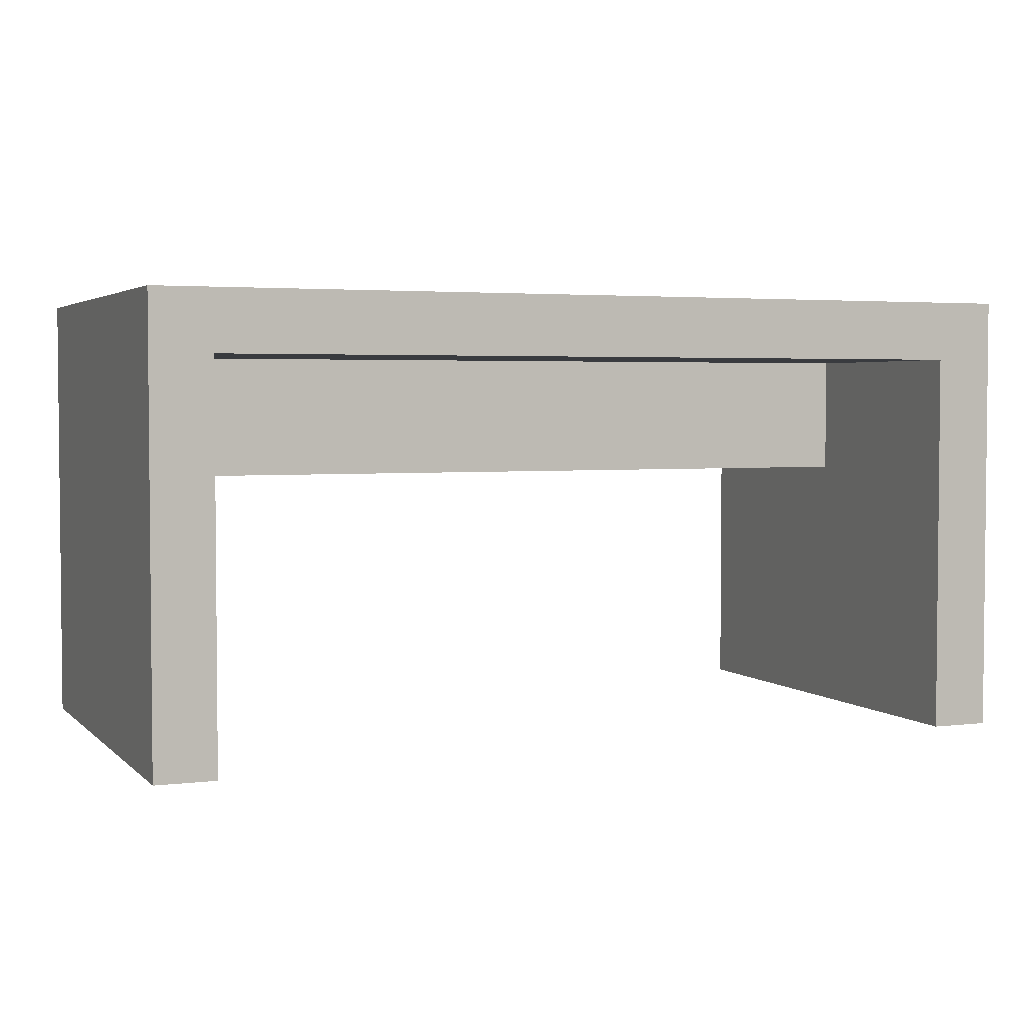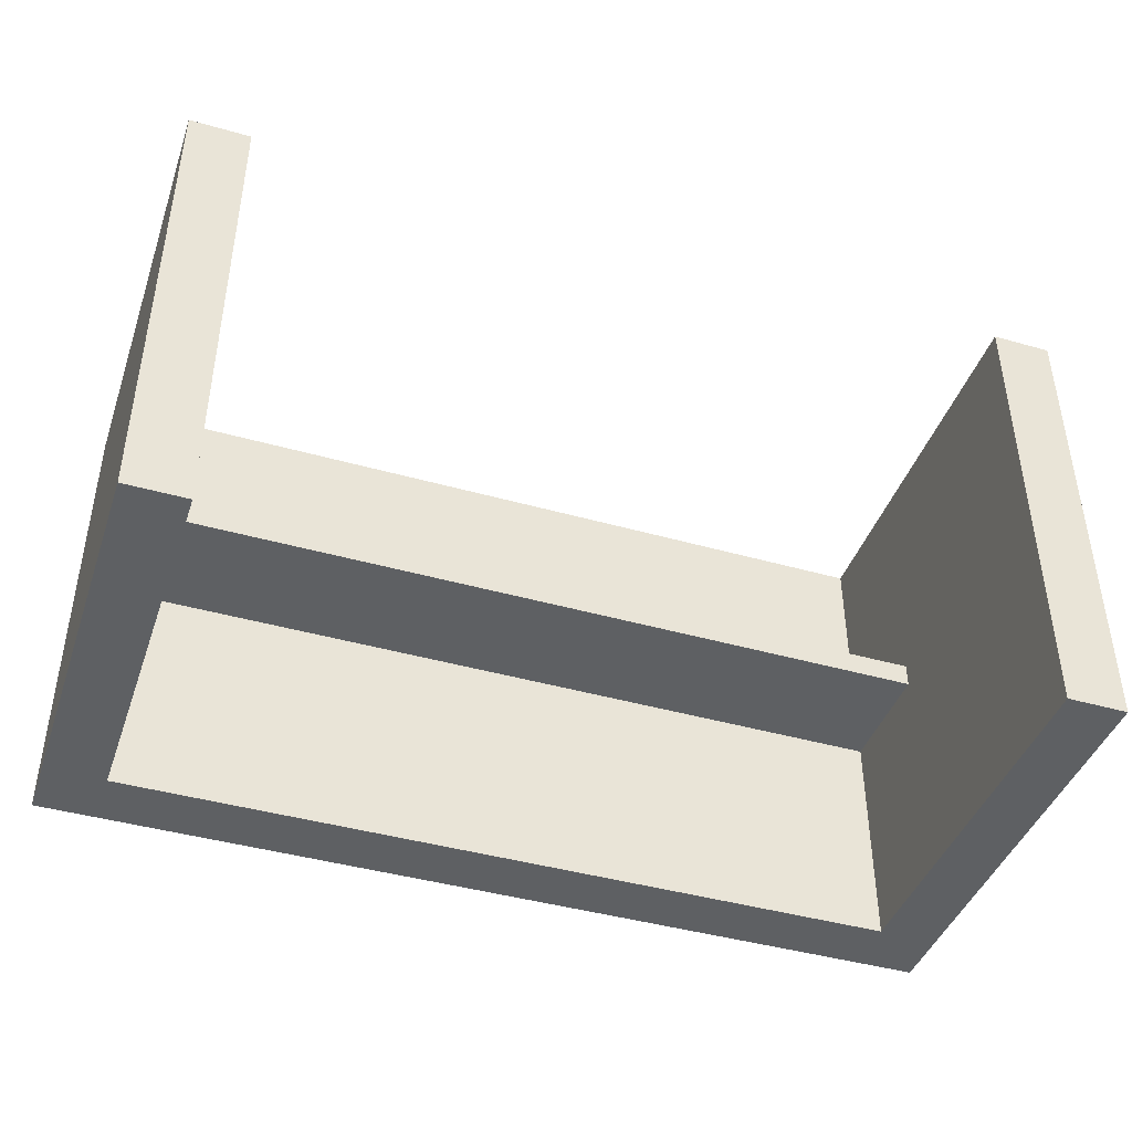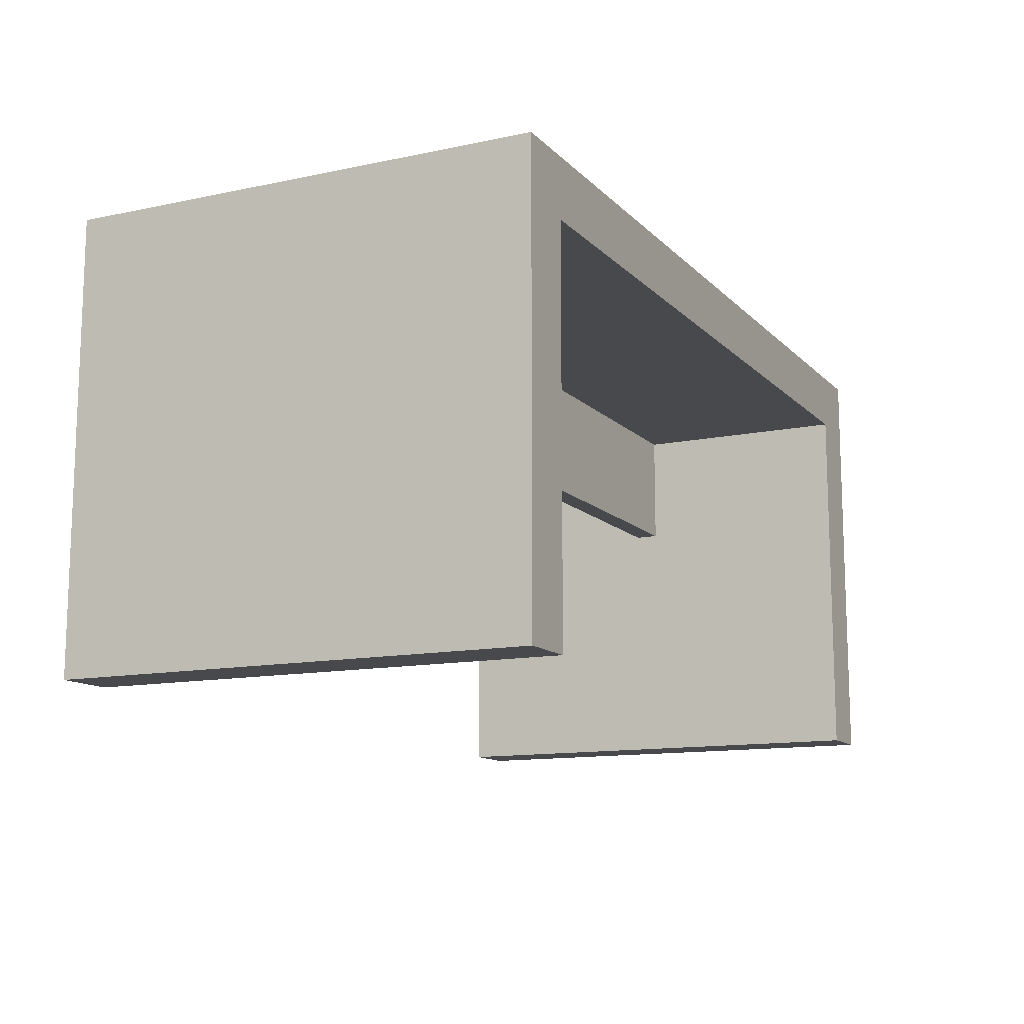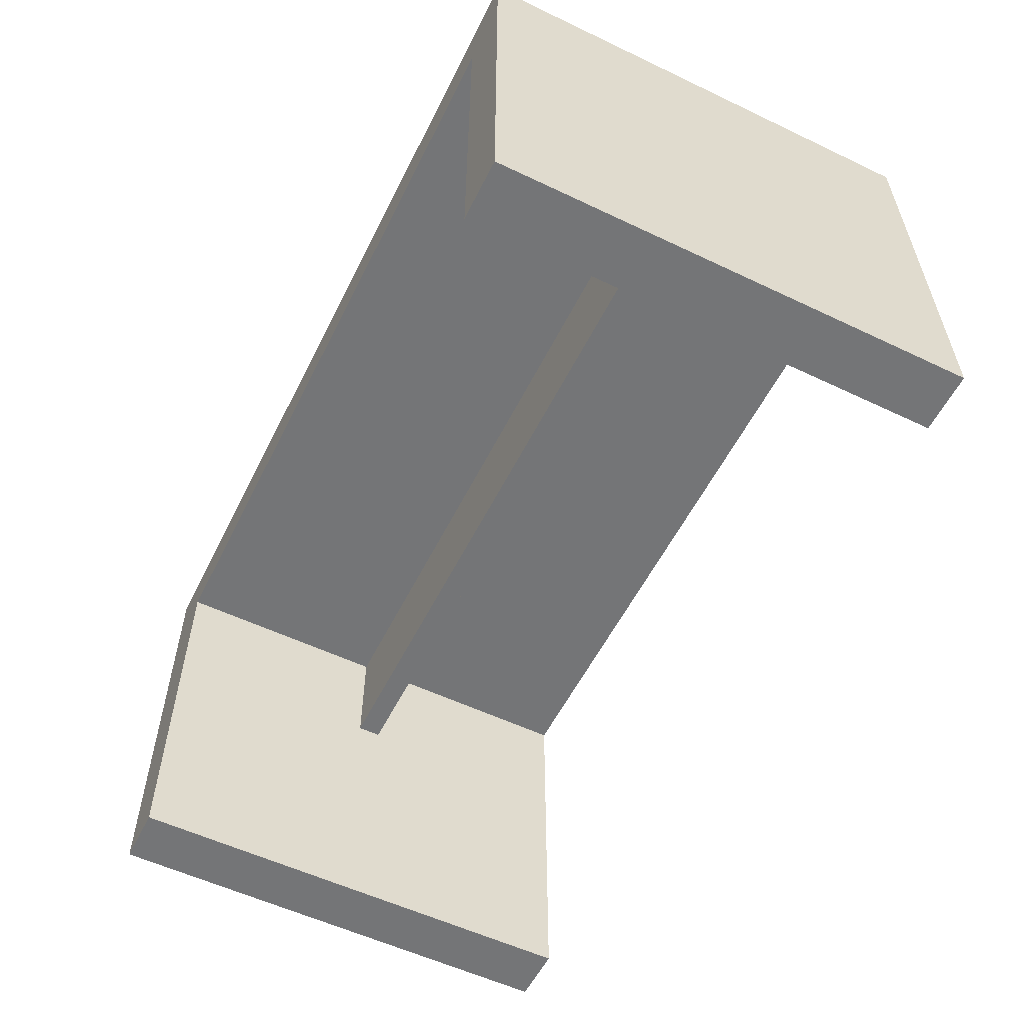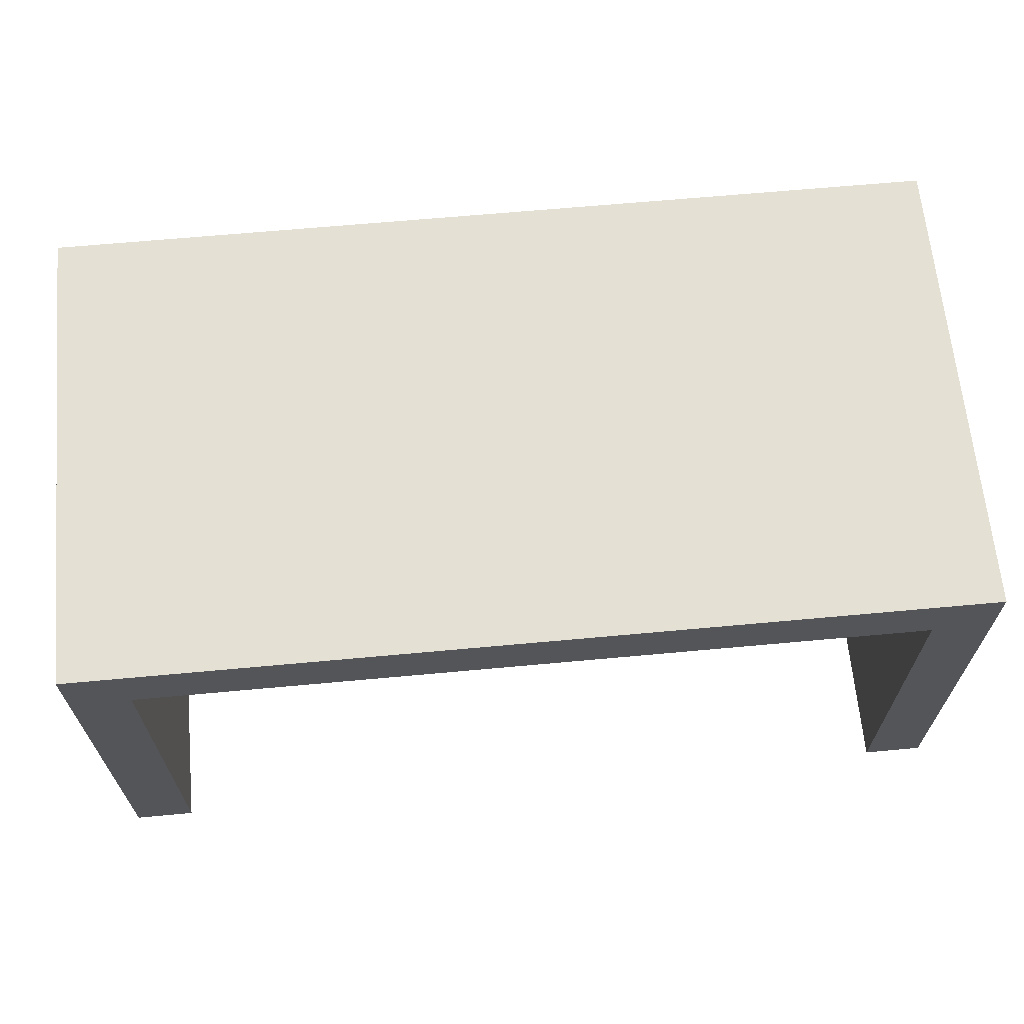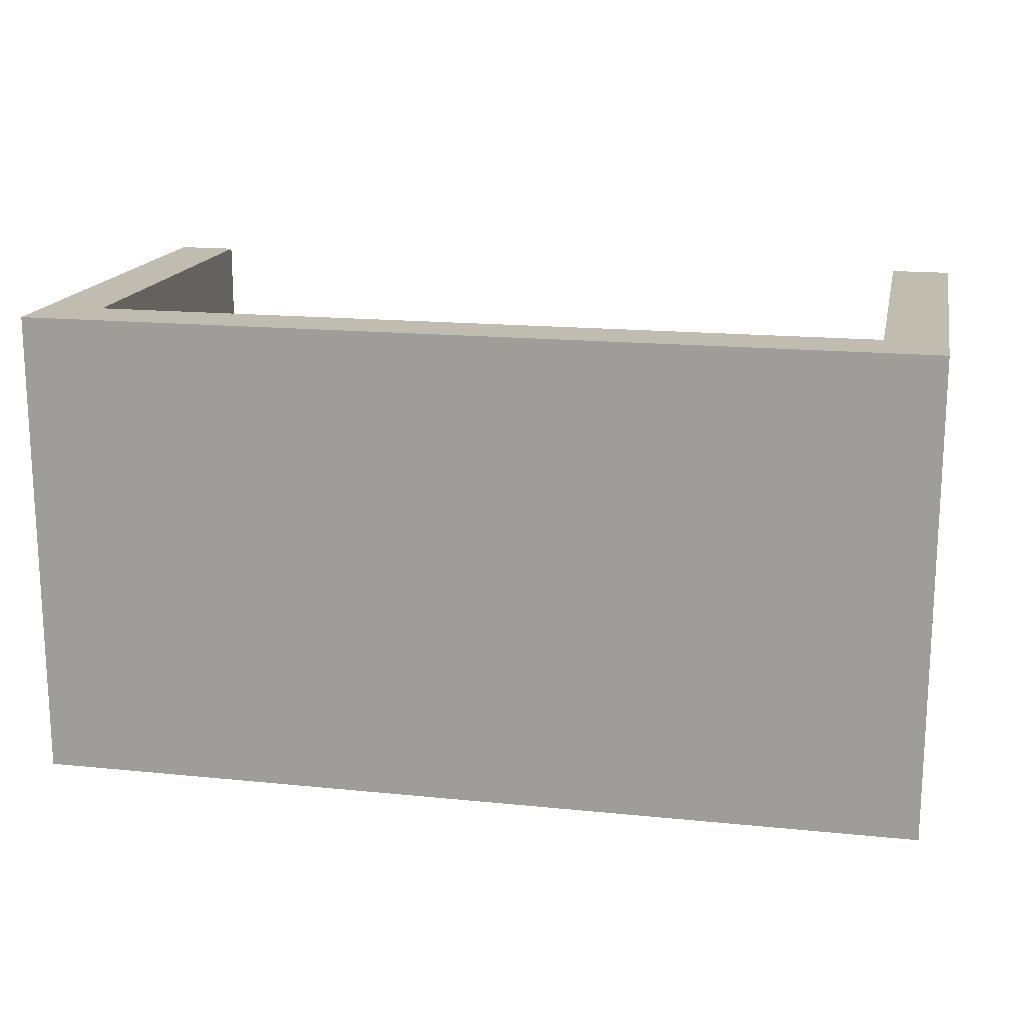
<metadata>
{"format":"obj","ext":"obj","renderer":"f3d","projection":"perspective","resolution":1024,"background":"white","views":[{"elev":3.3,"azim":-22.4,"up":"+Y"},{"elev":-42.7,"azim":-18.7,"up":"+Z"},{"elev":-12.5,"azim":116.2,"up":"+Y"},{"elev":-56.5,"azim":63.6,"up":"+Y"},{"elev":65.3,"azim":174.7,"up":"+Y"},{"elev":16.6,"azim":-168.3,"up":"+Z"}]}
</metadata>
<code>
v -0.4036 0.1615 0.2153
v 0.4036 0.1076 0.2153
v 0.4036 0.1615 0.2153
v -0.4036 0.1076 0.2153
v 0.4036 0.1615 -0.2153
v -0.4036 0.1076 -0.2153
v 0.4036 0.1076 -0.2153
v -0.4036 0.1615 -0.2153
v 0.3498 -0.2422 -0.2153
v 0.4036 -0.2422 0.2153
v 0.3498 -0.2422 0.2153
v 0.4036 -0.2422 -0.2153
v 0.3498 0.1076 0.2153
v 0.3498 0.1076 -0.2153
v -0.3498 0.1076 -0.2153
v -0.3498 0.1076 0.2153
v -0.3498 -0.2422 0.2153
v -0.4036 -0.2422 -0.2153
v -0.4036 -0.2422 0.2153
v -0.3498 -0.2422 -0.2153
v -0.3498 0 -0.01076
v 0.3498 0 0.01076
v -0.3498 0 0.01076
v 0.3498 0 -0.01076
v -0.3498 0.1076 0.01076
v 0.3498 0.1076 -0.01076
v 0.3498 0.1076 0.01076
v -0.3498 0.1076 -0.01076
g mesh1_mesh1-geometry
f 1 2 3
f 2 1 4
f 2 5 3
f 5 1 3
f 1 6 4
f 6 2 4
f 5 2 7
f 1 5 8
f 6 1 8
f 2 6 7
f 6 5 7
f 5 6 8
g mesh1_mesh1-geometry
f 3 2 1
f 4 1 2
f 3 5 2
f 3 1 5
f 4 6 1
f 4 2 6
f 7 2 5
f 8 5 1
f 8 1 6
f 7 6 2
f 7 5 6
f 8 6 5
g mesh2_mesh2-geometry
f 9 10 11
f 10 9 12
f 10 13 11
f 13 9 11
f 9 7 12
f 7 10 12
f 13 10 2
f 9 13 14
f 7 9 14
f 10 7 2
g mesh2_mesh2-geometry
f 11 10 9
f 12 9 10
f 11 13 10
f 11 9 13
f 12 7 9
f 12 10 7
f 2 10 13
f 14 13 9
f 14 9 7
f 2 7 10
f 7 13 2
f 2 13 7
f 13 7 14
f 14 7 13
g mesh3_mesh3-geometry
l 2 13
g mesh4_mesh4-geometry
f 15 4 16
f 4 15 6
f 16 4 15
f 6 15 4
f 16 17 4
f 16 15 17
f 6 18 15
f 6 4 18
f 19 4 17
f 20 17 15
f 20 15 18
f 19 18 4
f 19 17 18
f 20 18 17
g mesh4_mesh4-geometry
f 4 17 16
f 17 15 16
f 15 18 6
f 18 4 6
f 17 4 19
f 15 17 20
f 18 15 20
f 4 18 19
f 18 17 19
f 17 18 20
g mesh5_mesh5-geometry
l 4 16
l 4 6
l 16 15
l 6 15
g mesh6_mesh6-geometry
f 21 22 23
f 22 21 24
f 22 25 23
f 21 26 24
f 25 22 27
f 26 21 28
g mesh6_mesh6-geometry
f 23 22 21
f 24 21 22
f 23 25 22
f 25 21 23
f 23 21 25
f 24 26 21
f 26 22 24
f 24 22 26
f 27 22 25
f 21 25 28
f 28 25 21
f 28 21 26
f 22 26 27
f 27 26 22
f 26 25 27
f 27 25 26
f 25 26 28
f 28 26 25
g mesh7_mesh7-geometry
l 26 24
l 27 26
g mesh8_mesh8-geometry
l 25 28

</code>
